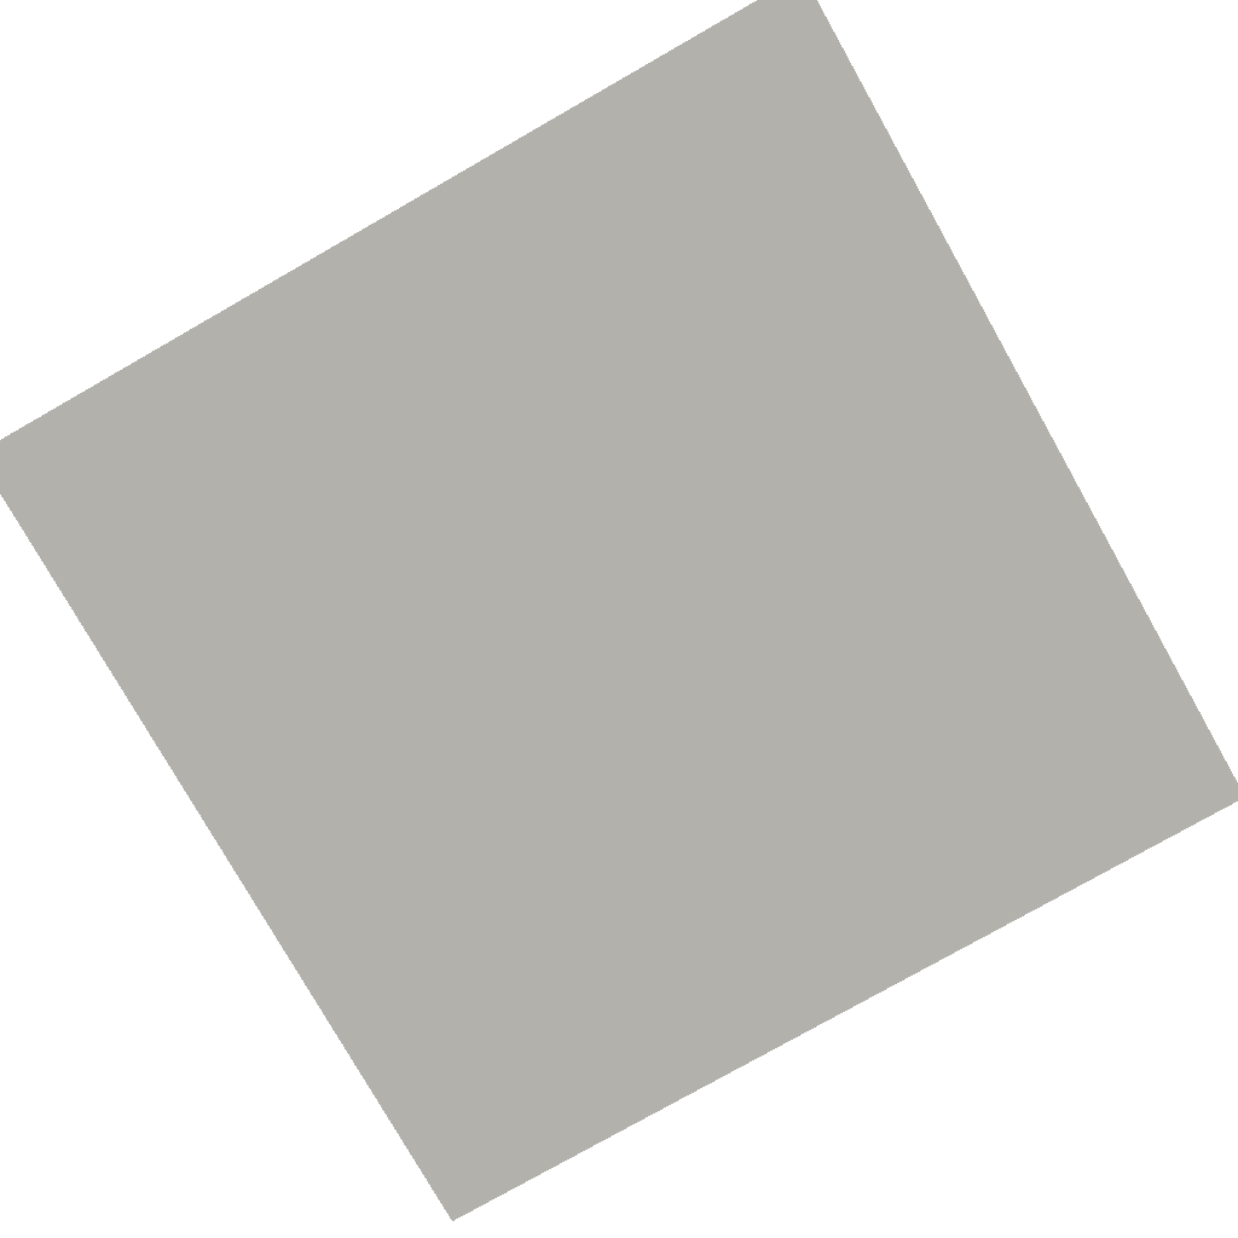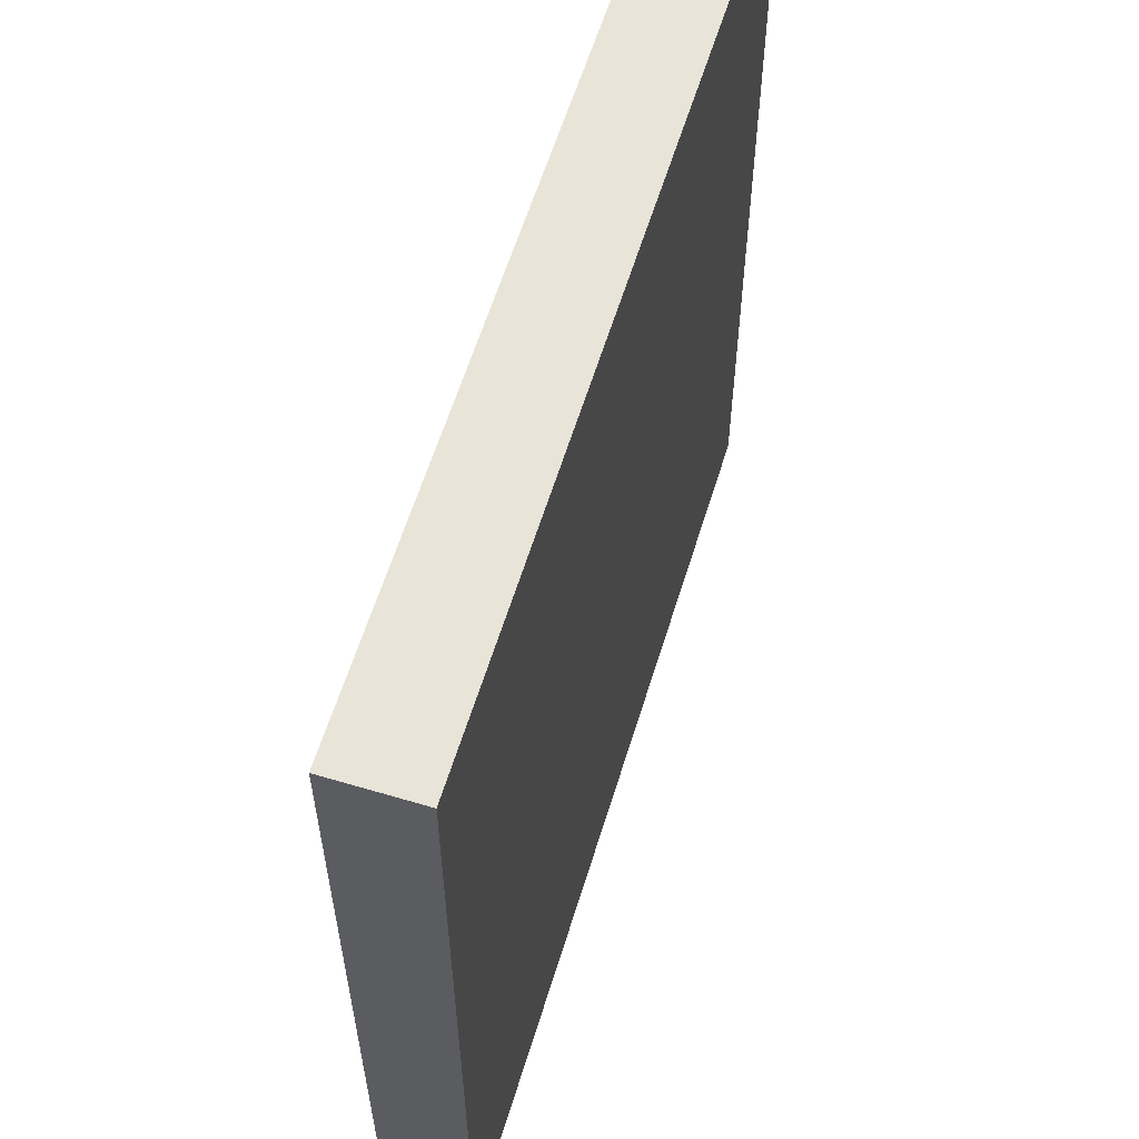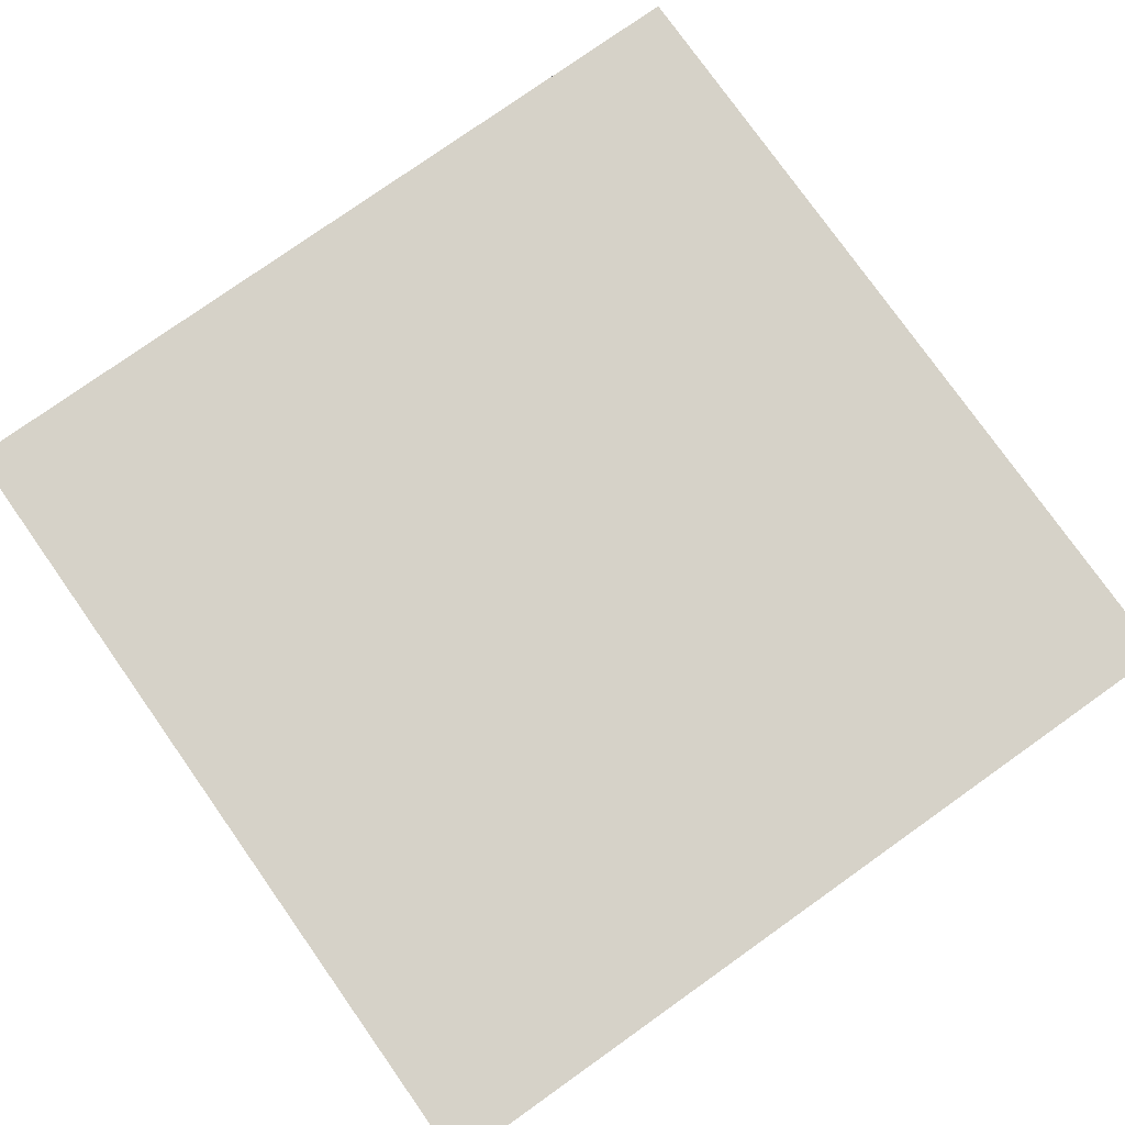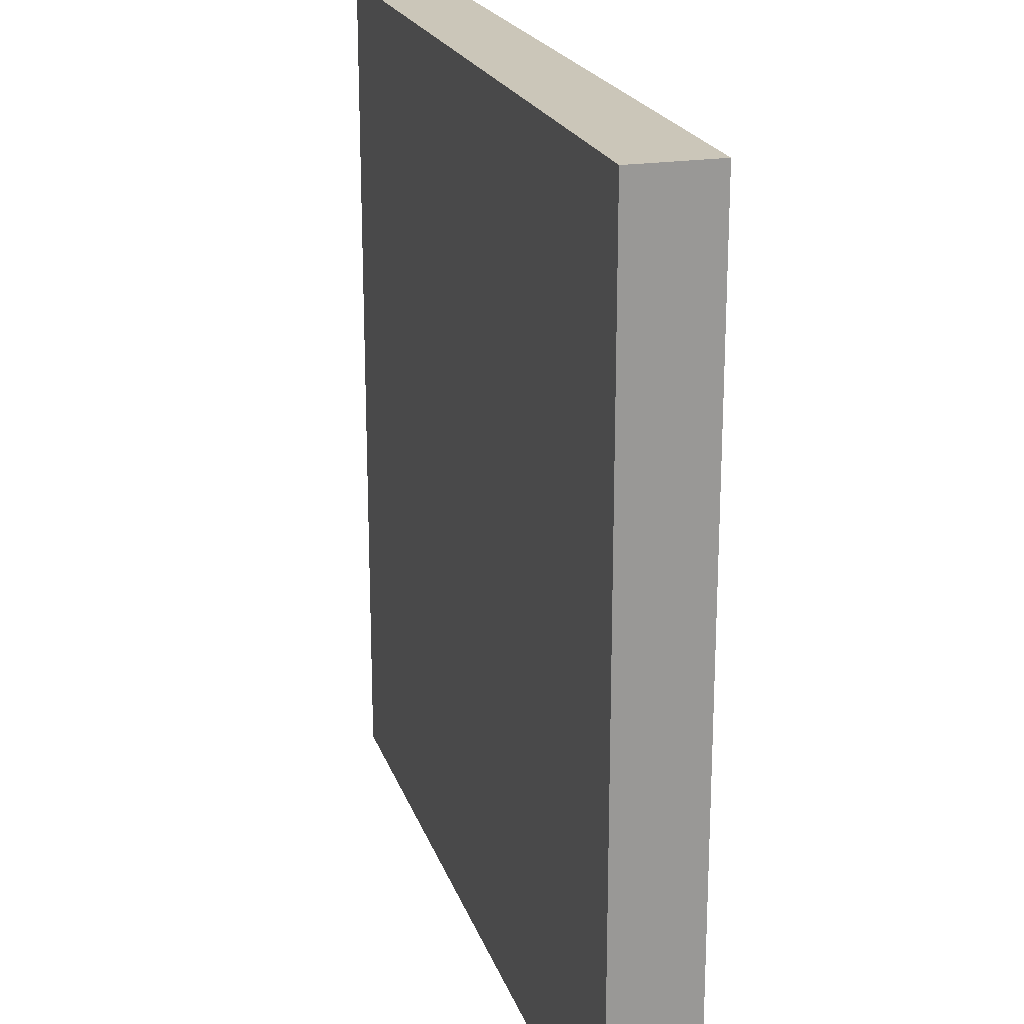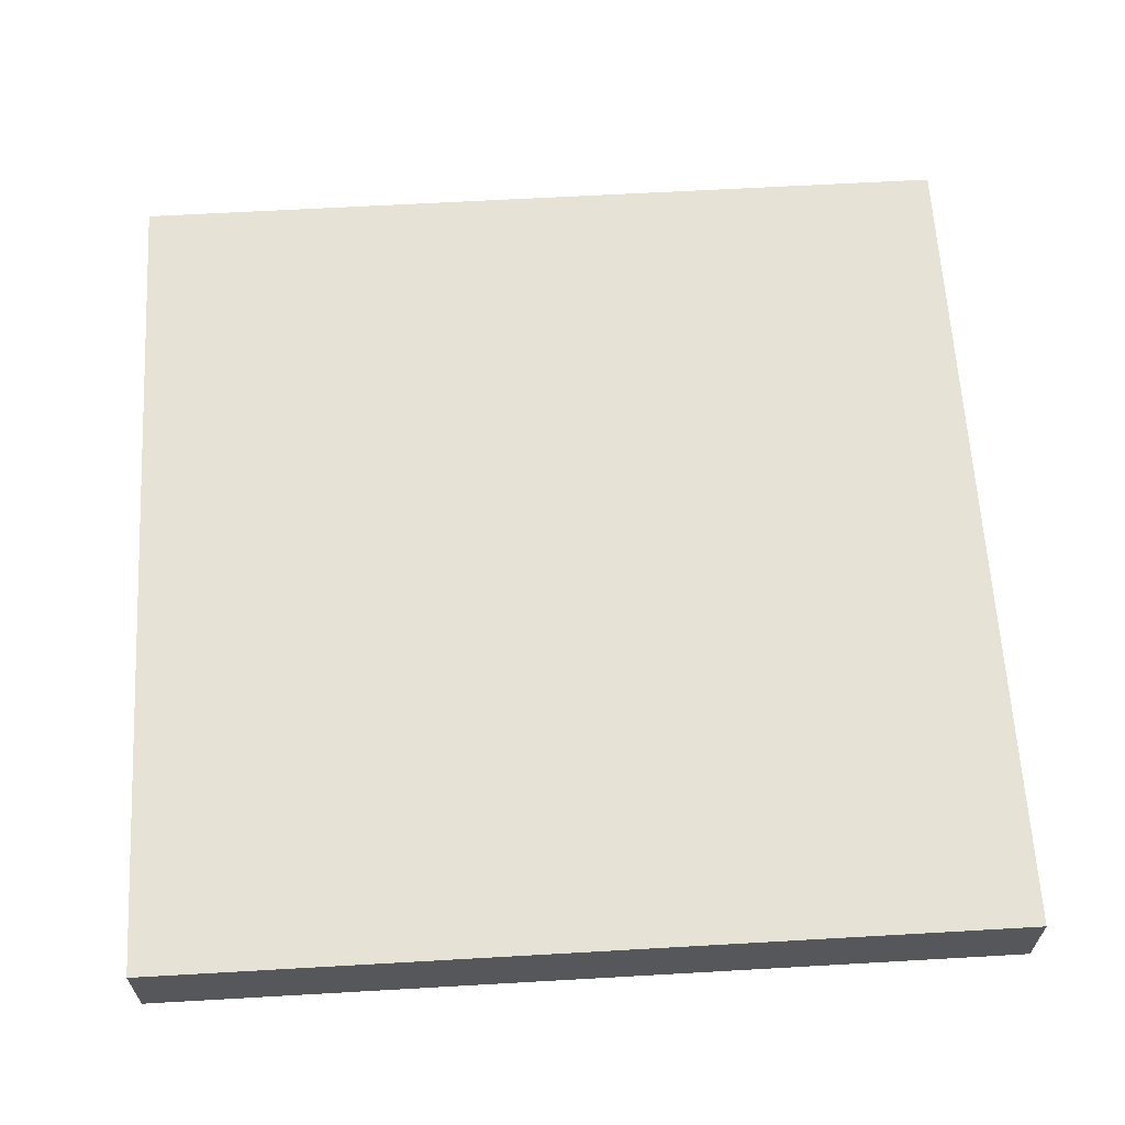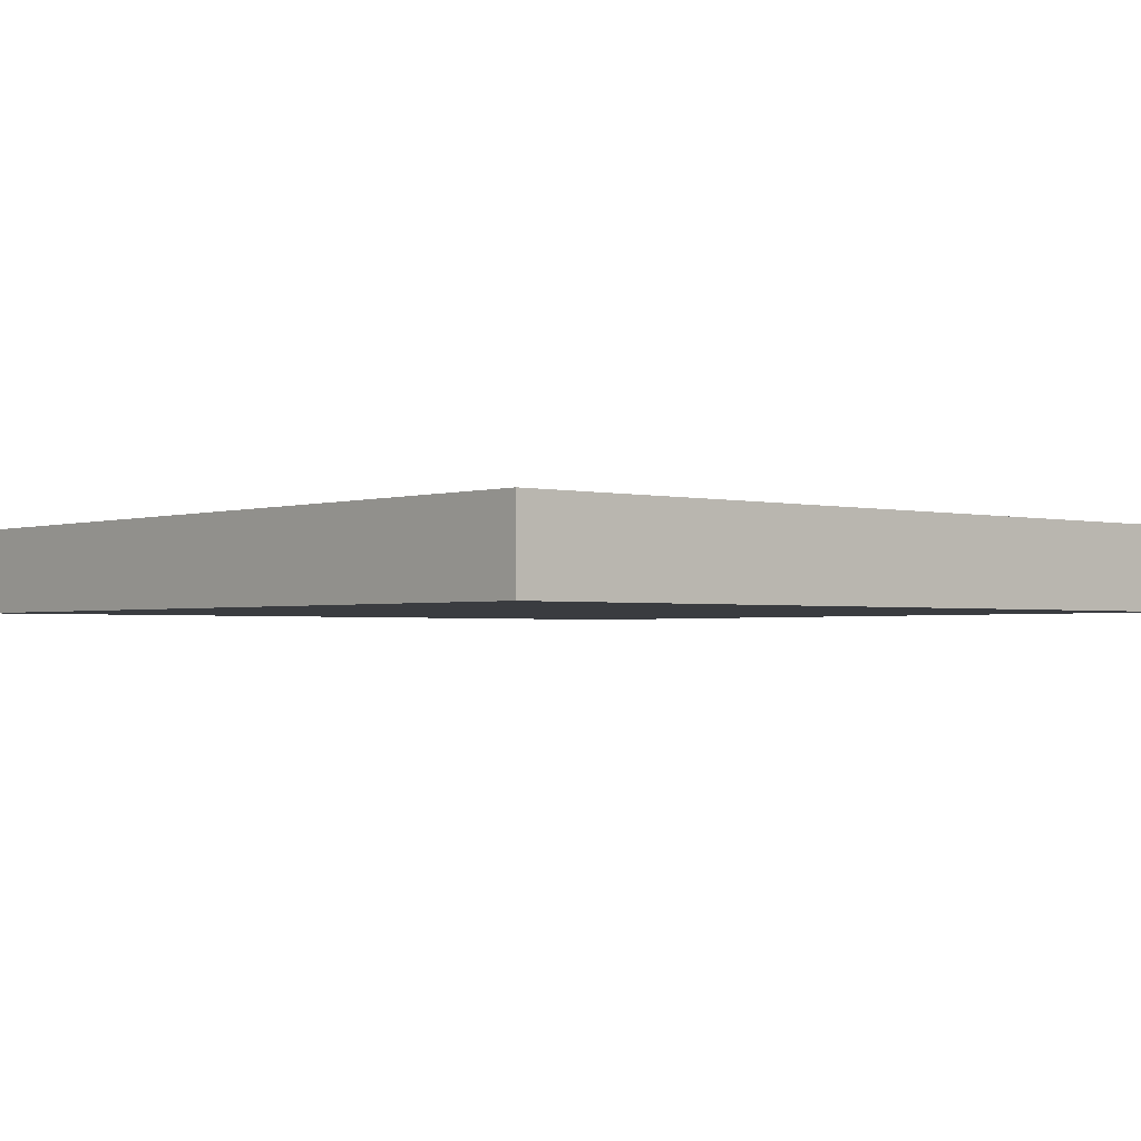
<metadata>
{"format":"obj","ext":"obj","renderer":"f3d","projection":"perspective","resolution":1024,"background":"white","views":[{"elev":-78.9,"azim":-60.4,"up":"+Y"},{"elev":60.0,"azim":-73.0,"up":"+Z"},{"elev":78.2,"azim":144.7,"up":"+Y"},{"elev":20.9,"azim":74.0,"up":"+Z"},{"elev":63.1,"azim":176.7,"up":"+Y"},{"elev":-1.9,"azim":-41.1,"up":"+Y"}]}
</metadata>
<code>
o
v -5 0 5
v -5 0 -5
v -5 0.6 -2.6
v -5 0.6 -3
v -5 1 5
v -5 1 -2.6
v -5 1 -3
v -5 1 -5
v 5 0 5
v 5 0 -5
v 5 0.6 0.8
v 5 0.6 0.4
v 5 1 5
v 5 1 0.8
v 5 1 0.4
v 5 1 -5
v -5 0 5
v -5 1 5
v 2.1 0.6 5
v 2.1 1 5
v 2.5 0.6 5
v 2.5 1 5
v 2.9 0.6 5
v 2.9 1 5
v 5 0 5
v 5 1 5
v -5 0 -5
v -5 1 -5
v -2.4 0.6 -5
v -2.4 1 -5
v -2 0.6 -5
v -2 1 -5
v -0.2 0.6 -5
v -0.2 1 -5
v 0.2 0.6 -5
v 0.2 1 -5
v 0.6 0.6 -5
v 0.6 1 -5
v 5 0 -5
v 5 1 -5
v -5 0 5
v 5 0 5
v -5 0 -5
v 5 0 -5
v -5 1 5
v 2.1 1 5
v 2.5 1 5
v 2.9 1 5
v 5 1 5
v 2.1 1 4.6
v 2.4 1 4.6
v 2.5 1 4.6
v 2.8 1 4.6
v 2.9 1 4.6
v -3.6 1 4.3
v -2.9 1 4.3
v -2.8 1 4.3
v -2.4 1 4.3
v 2.4 1 4.2
v 2.8 1 4.2
v -3.6 1 3.9
v -2.9 1 3.9
v -2.8 1 3.9
v -2.5 1 3.9
v -2.4 1 3.9
v -2.9 1 3.5
v -2.5 1 3.5
v 2.8 1 3.3
v 3.2 1 3.3
v 0.2 1 3
v 0.6 1 3
v 2.8 1 2.9
v 3.1 1 2.9
v 3.2 1 2.9
v 3.5 1 2.9
v -0.7 1 2.6
v 0.2 1 2.6
v 0.6 1 2.6
v -1.1 1 2.3
v -0.7 1 2.3
v -4.2 1 2.2
v -3.8 1 2.2
v -0.7 1 2.2
v 0.2 1 2.2
v 0.6 1 2.2
v 3.1 1 2
v 3.5 1 2
v 3.9 1 2
v -1.1 1 1.9
v -0.7 1 1.9
v -4.2 1 1.8
v -3.8 1 1.8
v 0.2 1 1.8
v 0.6 1 1.8
v 3.5 1 1.6
v 3.9 1 1.6
v 4.2 1 1.2
v 4.6 1 1.2
v -4.3 1 1.1
v -3.5 1 1.1
v 4.6 1 0.8
v 5 1 0.8
v -4.3 1 0.7
v -3.5 1 0.7
v 4.2 1 0.4
v 4.3 1 0.4
v 4.6 1 0.4
v 4.7 1 0.4
v 5 1 0.4
v -2 1 0.1
v -1.6 1 0.1
v -2.5 1 0
v -2.1 1 0
v 4.3 1 0
v 4.7 1 0
v 1.6 1 -0.1
v 2 1 -0.1
v 2.4 1 -0.1
v -2.5 1 -0.4
v -2.1 1 -0.4
v 1.6 1 -0.5
v 2 1 -0.5
v -2 1 -0.7
v -1.6 1 -0.7
v 2 1 -0.9
v 2.4 1 -0.9
v -0.9 1 -1.5
v -0.5 1 -1.5
v -3.7 1 -1.7
v -3.3 1 -1.7
v 3.4 1 -1.8
v 3.8 1 -1.8
v -0.9 1 -1.9
v -0.5 1 -1.9
v -0.4 1 -1.9
v 0 1 -1.9
v -3.7 1 -2.1
v -3.3 1 -2.1
v 3.8 1 -2.1
v 4.2 1 -2.1
v -4.9 1 -2.2
v -4.5 1 -2.2
v -2.7 1 -2.2
v -2.3 1 -2.2
v 3.4 1 -2.2
v 3.8 1 -2.2
v -0.4 1 -2.3
v 0 1 -2.3
v -3.1 1 -2.5
v -2.7 1 -2.5
v 3.8 1 -2.5
v 4.2 1 -2.5
v -5 1 -2.6
v -4.9 1 -2.6
v -4.6 1 -2.6
v -4.5 1 -2.6
v -2.7 1 -2.6
v -2.3 1 -2.6
v -3.1 1 -2.9
v -2.7 1 -2.9
v -5 1 -3
v -4.6 1 -3
v -4.2 1 -3
v -2.7 1 -3.3
v -2.3 1 -3.3
v 2.6 1 -3.4
v 3 1 -3.4
v 3 1 -3.6
v 3.4 1 -3.6
v -4.6 1 -3.7
v -4.2 1 -3.7
v 2.6 1 -3.8
v 3 1 -3.8
v 3 1 -4
v 3.4 1 -4
v -2.4 1 -4.6
v -2 1 -4.6
v -0.2 1 -4.7
v 0.2 1 -4.7
v 0.6 1 -4.7
v -5 1 -5
v -2.4 1 -5
v -2 1 -5
v -0.2 1 -5
v 0.2 1 -5
v 0.6 1 -5
v 5 1 -5
f 3 2 1
f 4 2 3
f 5 3 1
f 6 4 3
f 6 3 5
f 7 2 4
f 7 4 6
f 8 2 7
f 9 10 11
f 11 10 12
f 9 11 13
f 11 12 14
f 13 11 14
f 12 10 15
f 14 12 15
f 15 10 16
f 19 18 17
f 20 18 19
f 21 19 17
f 21 20 19
f 22 20 21
f 23 21 17
f 23 22 21
f 24 22 23
f 25 23 17
f 25 24 23
f 26 24 25
f 27 28 29
f 29 28 30
f 27 29 31
f 29 30 31
f 31 30 32
f 27 31 33
f 31 32 33
f 33 32 34
f 27 33 35
f 33 34 35
f 35 34 36
f 27 35 37
f 35 36 37
f 37 36 38
f 27 37 39
f 37 38 39
f 39 38 40
f 43 42 41
f 44 42 43
f 45 46 50
f 46 47 50
f 50 47 51
f 47 48 52
f 51 47 52
f 52 48 53
f 48 49 54
f 53 48 54
f 50 51 55
f 45 50 55
f 55 51 56
f 56 51 57
f 57 51 58
f 52 53 59
f 58 51 59
f 51 52 59
f 53 54 60
f 59 53 60
f 45 55 61
f 55 56 61
f 56 57 62
f 61 56 62
f 57 58 63
f 62 57 63
f 63 58 64
f 58 59 65
f 64 58 65
f 59 60 65
f 61 62 66
f 63 64 66
f 62 63 66
f 64 65 67
f 66 64 67
f 65 60 68
f 67 65 68
f 66 67 68
f 60 54 68
f 54 49 69
f 68 54 69
f 66 68 70
f 70 68 71
f 68 69 72
f 71 68 72
f 72 69 73
f 69 49 74
f 73 69 74
f 74 49 75
f 66 70 76
f 70 71 77
f 76 70 77
f 72 73 78
f 77 71 78
f 71 72 78
f 66 76 79
f 76 77 80
f 79 76 80
f 45 61 81
f 66 79 81
f 61 66 81
f 81 79 82
f 80 77 83
f 79 80 83
f 77 78 84
f 83 77 84
f 78 73 85
f 84 78 85
f 74 75 86
f 85 73 86
f 73 74 86
f 75 49 87
f 86 75 87
f 87 49 88
f 82 79 89
f 79 83 89
f 83 84 90
f 89 83 90
f 81 82 91
f 45 81 91
f 82 89 92
f 91 82 92
f 89 90 92
f 90 84 93
f 92 90 93
f 84 85 93
f 85 86 94
f 93 85 94
f 86 87 94
f 91 92 95
f 94 87 95
f 93 94 95
f 92 93 95
f 87 88 95
f 88 49 96
f 95 88 96
f 95 96 97
f 96 49 97
f 97 49 98
f 91 95 99
f 45 91 99
f 95 97 99
f 99 97 100
f 98 49 101
f 97 98 101
f 101 49 102
f 99 100 103
f 45 99 103
f 100 97 104
f 103 100 104
f 97 101 105
f 104 97 105
f 103 104 105
f 105 101 106
f 101 102 107
f 106 101 107
f 107 102 108
f 108 102 109
f 105 106 110
f 103 105 110
f 110 106 111
f 103 110 112
f 112 110 113
f 106 107 114
f 107 108 114
f 111 106 114
f 108 109 115
f 114 108 115
f 111 114 116
f 114 115 116
f 116 115 117
f 117 115 118
f 112 113 119
f 103 112 119
f 113 110 120
f 119 113 120
f 111 116 121
f 116 117 121
f 117 118 122
f 121 117 122
f 110 111 123
f 120 110 123
f 119 120 123
f 111 121 124
f 123 111 124
f 121 122 124
f 122 118 125
f 124 122 125
f 123 124 125
f 118 115 126
f 125 118 126
f 123 125 127
f 125 126 127
f 127 126 128
f 103 119 129
f 119 123 129
f 123 127 129
f 129 127 130
f 128 126 131
f 126 115 131
f 131 115 132
f 130 127 133
f 127 128 133
f 128 131 134
f 133 128 134
f 134 131 135
f 135 131 136
f 129 130 137
f 103 129 137
f 130 133 138
f 137 130 138
f 133 134 138
f 134 135 138
f 132 115 139
f 131 132 139
f 139 115 140
f 45 103 141
f 137 138 141
f 103 137 141
f 141 138 142
f 138 135 143
f 142 138 143
f 143 135 144
f 136 131 145
f 131 139 145
f 139 140 146
f 145 139 146
f 144 135 147
f 135 136 147
f 136 145 148
f 147 136 148
f 145 146 148
f 142 143 149
f 143 144 150
f 149 143 150
f 146 140 151
f 148 146 151
f 147 148 151
f 140 115 152
f 151 140 152
f 45 141 153
f 141 142 154
f 153 141 154
f 154 142 155
f 142 149 156
f 155 142 156
f 150 144 157
f 149 150 157
f 147 151 158
f 157 144 158
f 144 147 158
f 151 152 158
f 149 157 159
f 156 149 159
f 155 156 159
f 157 158 160
f 159 157 160
f 153 154 161
f 154 155 161
f 155 159 162
f 161 155 162
f 159 160 162
f 162 160 163
f 160 158 164
f 163 160 164
f 158 152 165
f 164 158 165
f 164 165 166
f 165 152 166
f 166 152 167
f 166 167 168
f 167 152 168
f 168 152 169
f 162 163 170
f 161 162 170
f 163 164 171
f 170 163 171
f 164 166 171
f 166 168 172
f 171 166 172
f 170 171 172
f 168 169 173
f 172 168 173
f 172 173 174
f 173 169 174
f 169 152 175
f 174 169 175
f 172 174 176
f 170 172 176
f 174 175 176
f 176 175 177
f 177 175 178
f 178 175 179
f 179 175 180
f 161 170 181
f 170 176 181
f 176 177 182
f 181 176 182
f 177 178 183
f 182 177 183
f 178 179 184
f 183 178 184
f 179 180 185
f 184 179 185
f 180 175 186
f 185 180 186
f 115 109 187
f 186 175 187
f 175 152 187
f 152 115 187

</code>
